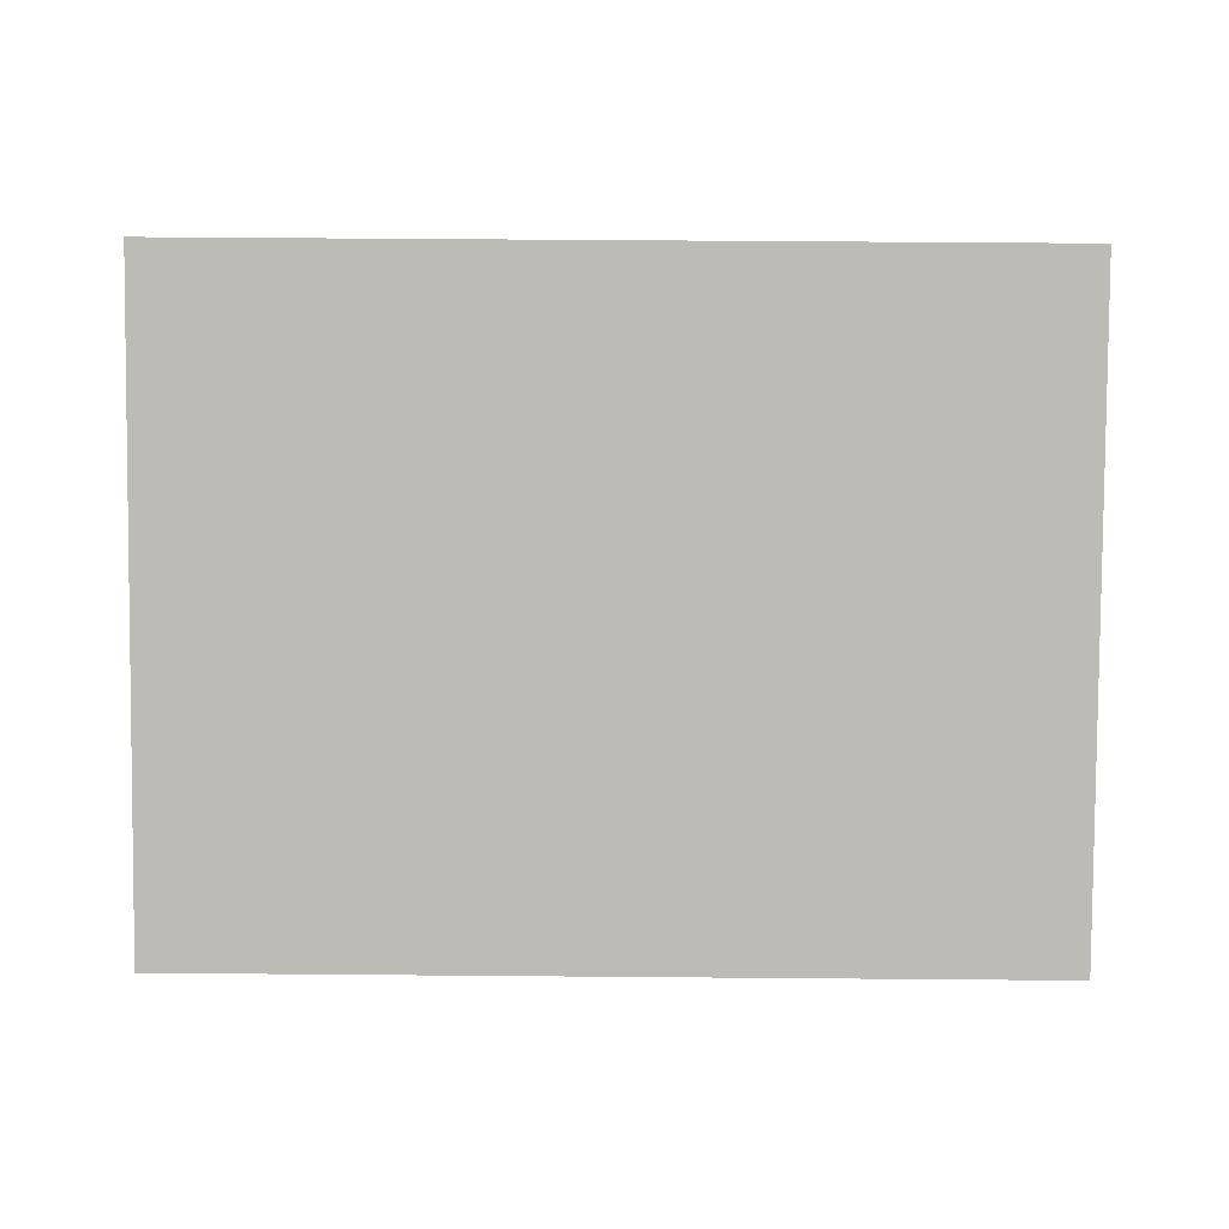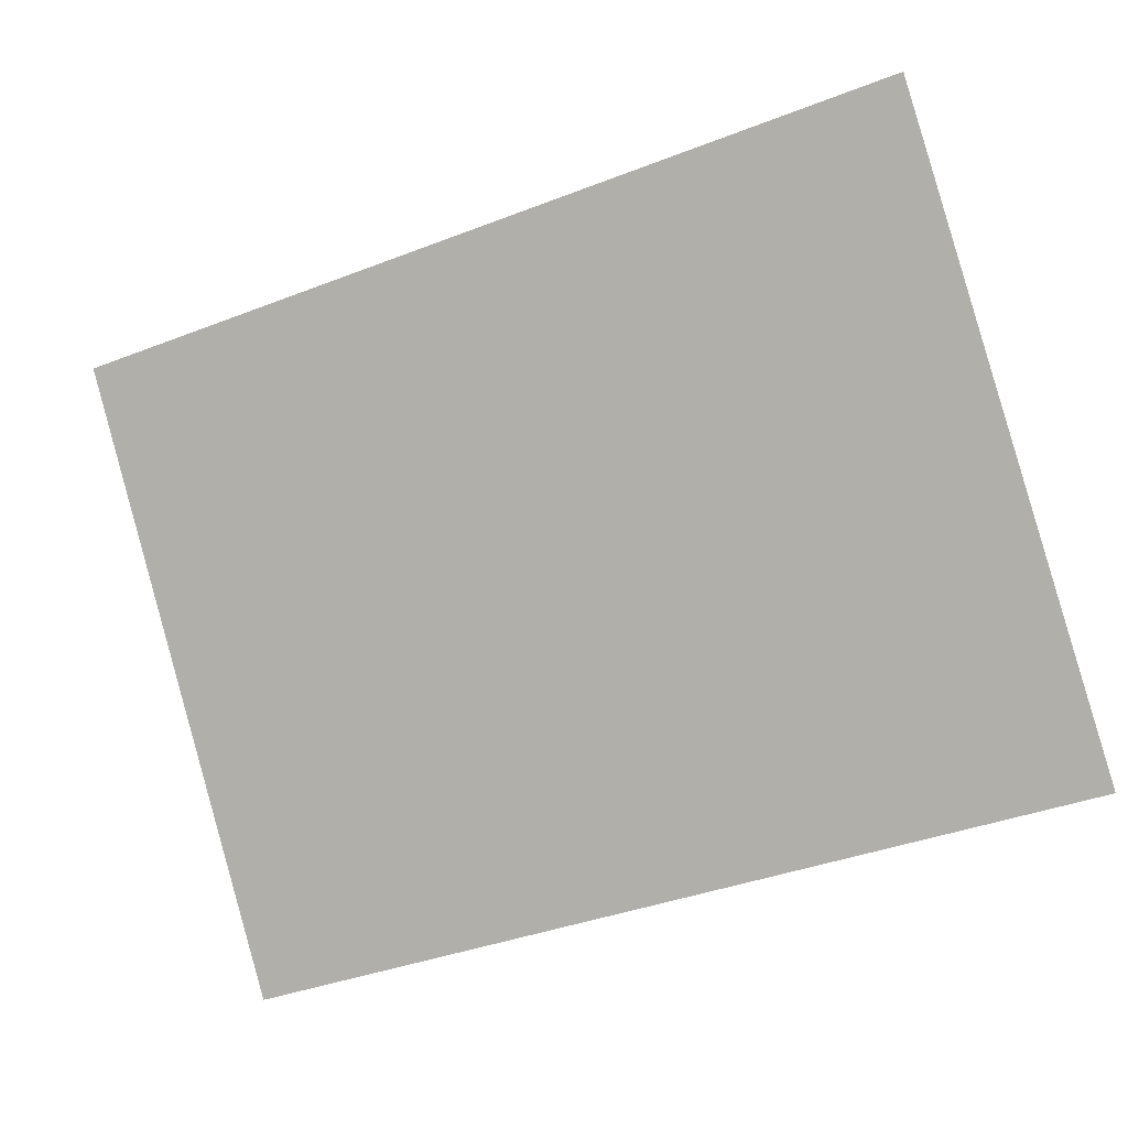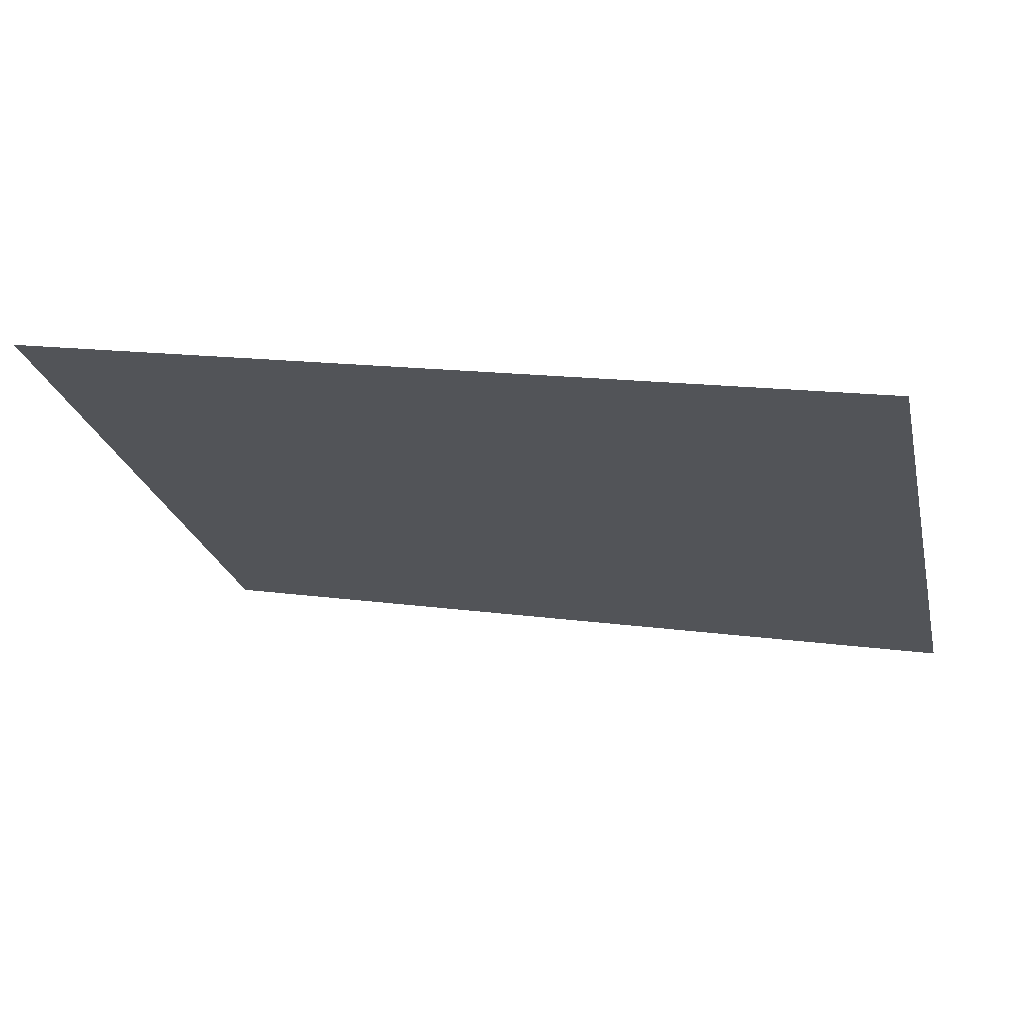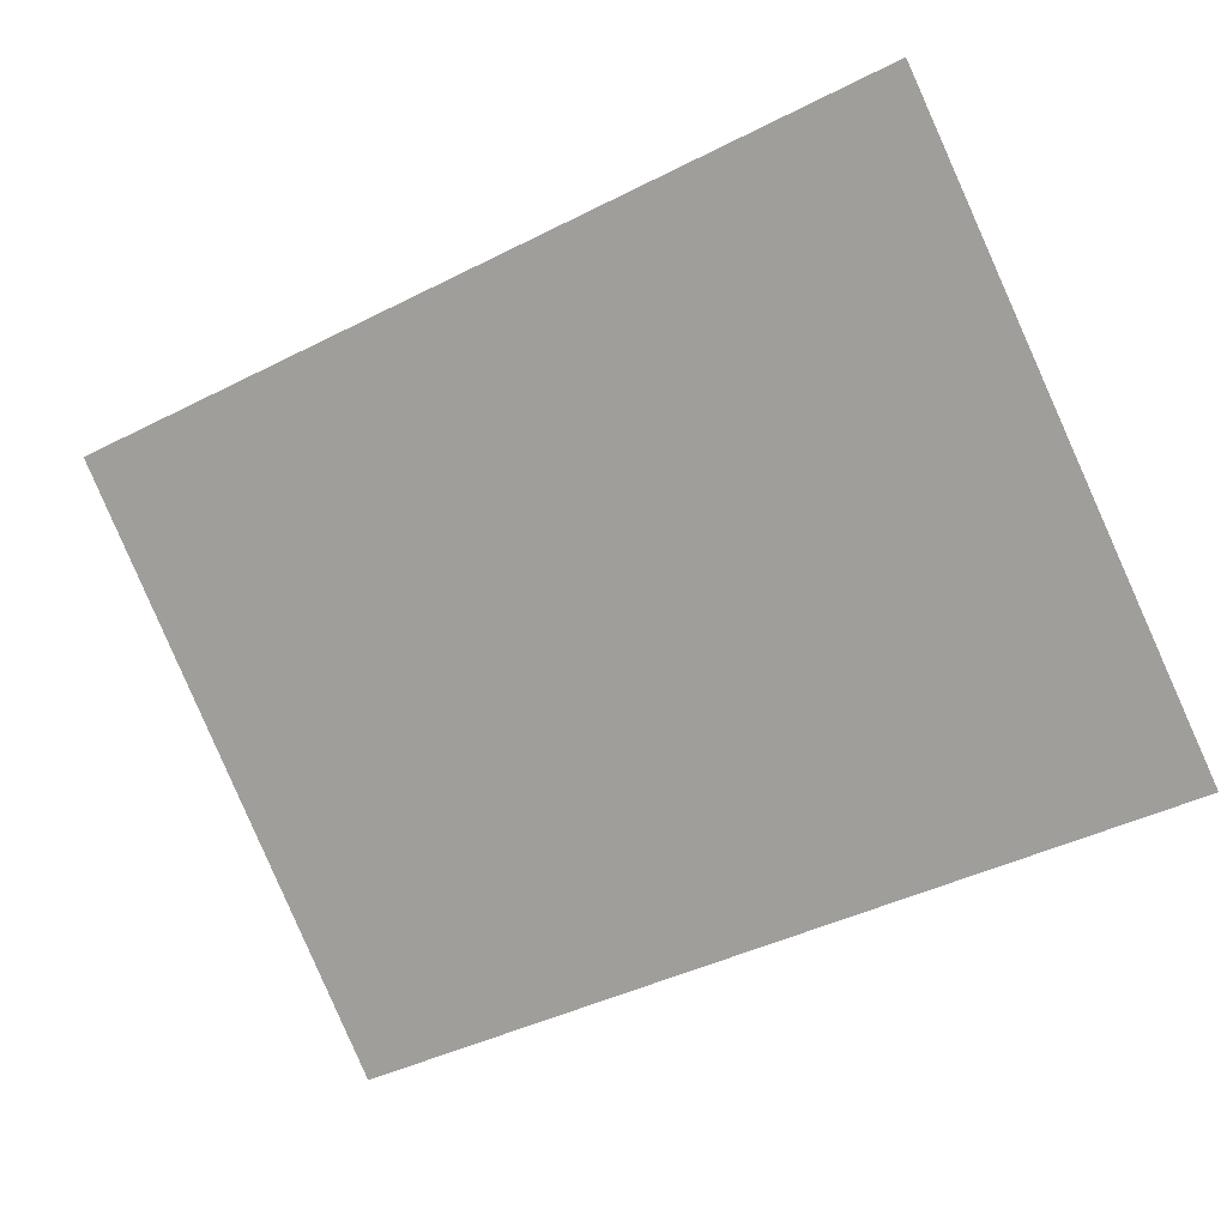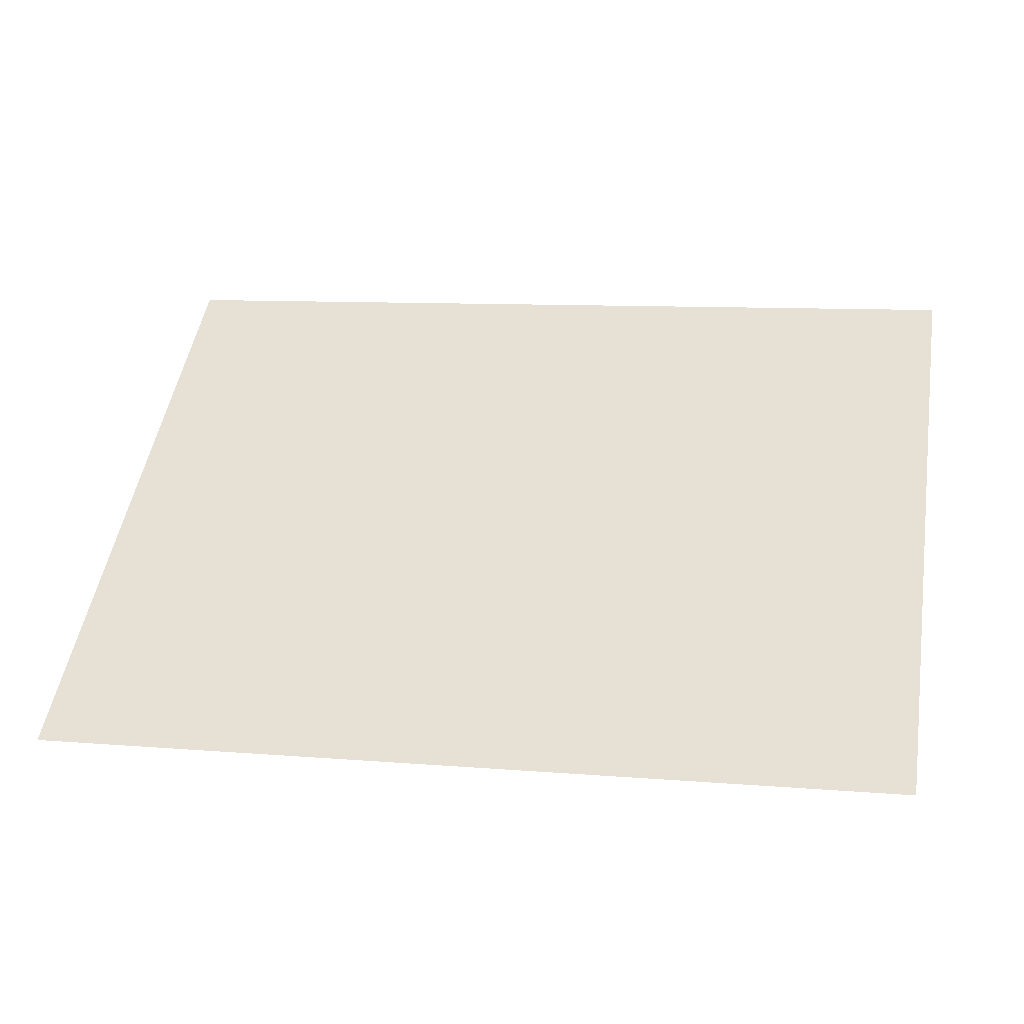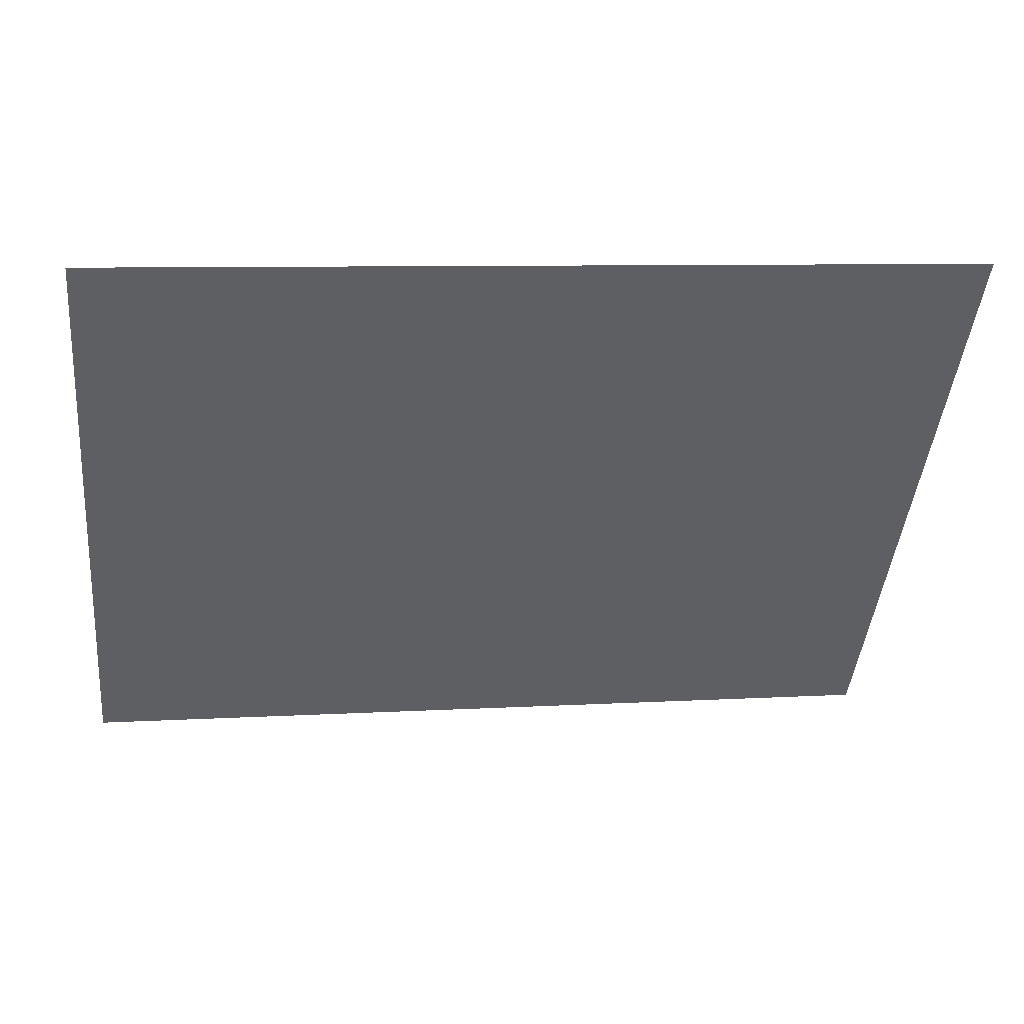
<metadata>
{"format":"obj","ext":"obj","renderer":"f3d","projection":"perspective","resolution":1024,"background":"white","views":[{"elev":57.8,"azim":0.5,"up":"+Z"},{"elev":-38.8,"azim":25.9,"up":"+Y"},{"elev":15.2,"azim":-163.5,"up":"+Z"},{"elev":-43.2,"azim":-149.1,"up":"+Z"},{"elev":9.8,"azim":11.9,"up":"+Z"},{"elev":8.5,"azim":-8.8,"up":"+Y"}]}
</metadata>
<code>
o Group14/mesh13/mesh13-geometry/material_1/component_1#mesh13-geometry
v -0.1721 -0.238 -0.2846
v -0.08544 -0.1861 -0.2438
v -0.1721 -0.1861 -0.2438
v -0.1721 -0.1861 -0.2438
v -0.08544 -0.1861 -0.2438
v -0.1721 -0.238 -0.2846
v -0.08544 -0.1861 -0.2438
v -0.1721 -0.238 -0.2846
v -0.08544 -0.238 -0.2846
v -0.08544 -0.238 -0.2846
v -0.1721 -0.238 -0.2846
v -0.08544 -0.1861 -0.2438
f 1 2 3
f 4 5 6
f 7 8 9
f 10 11 12

</code>
